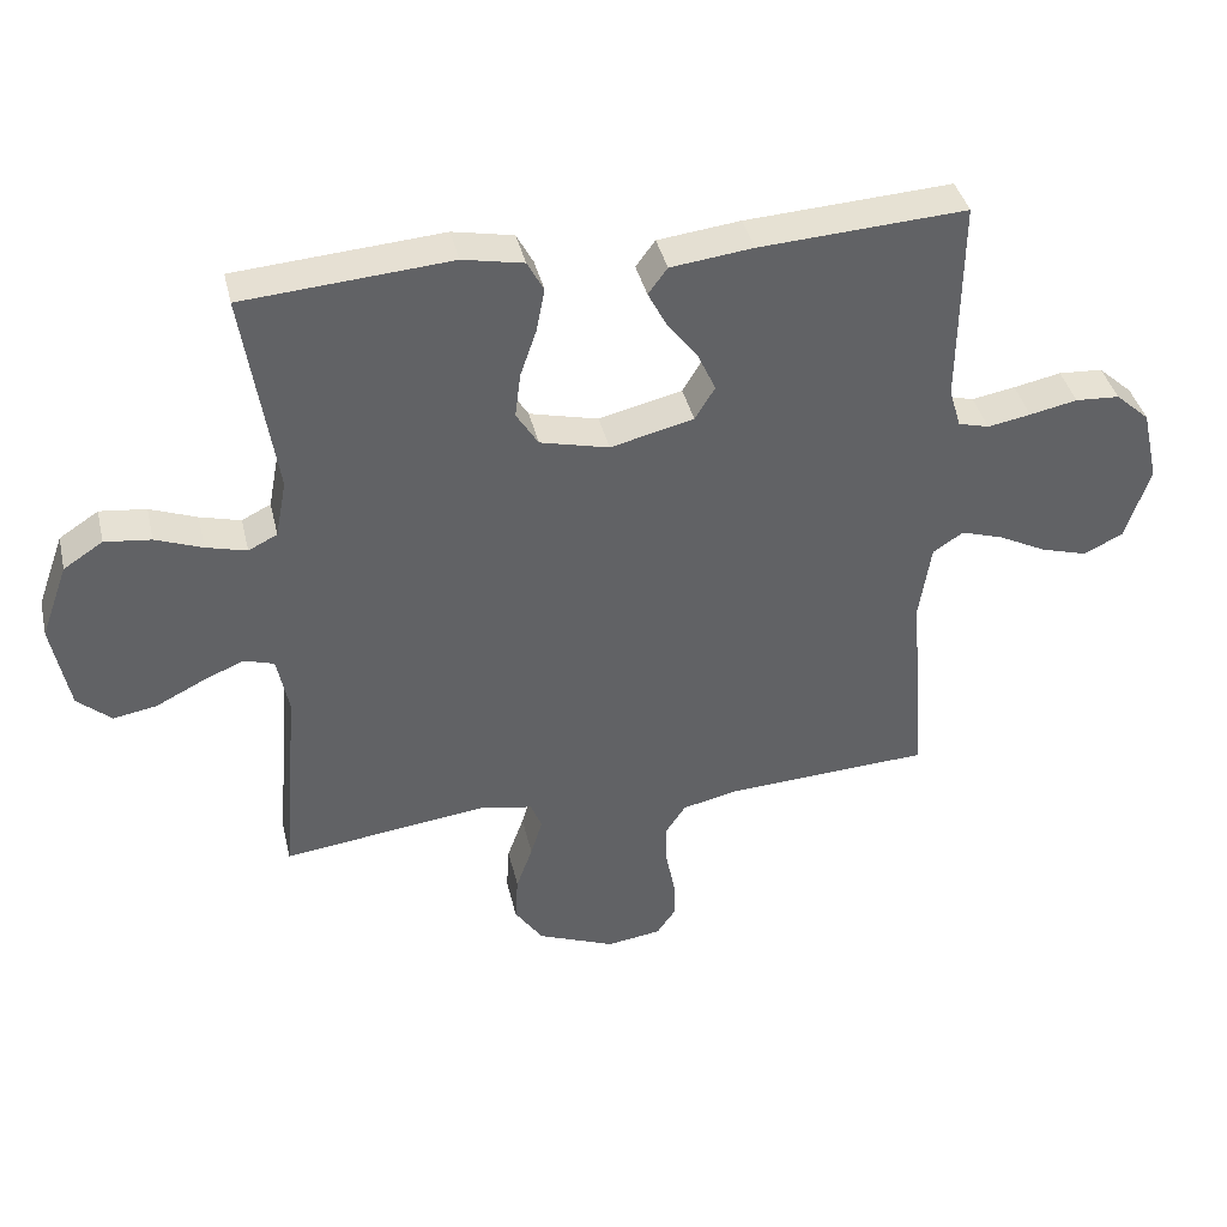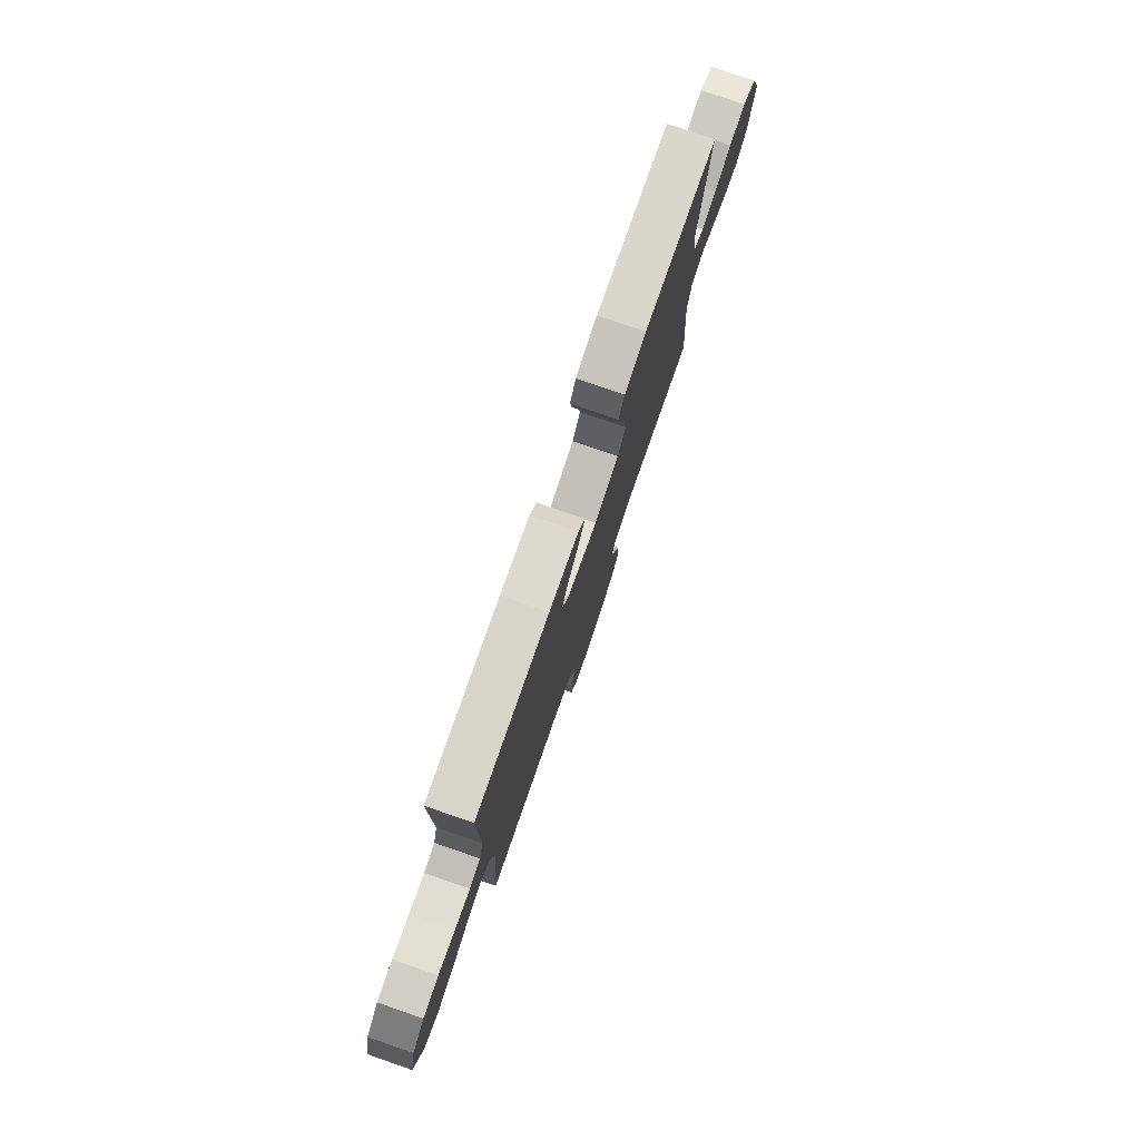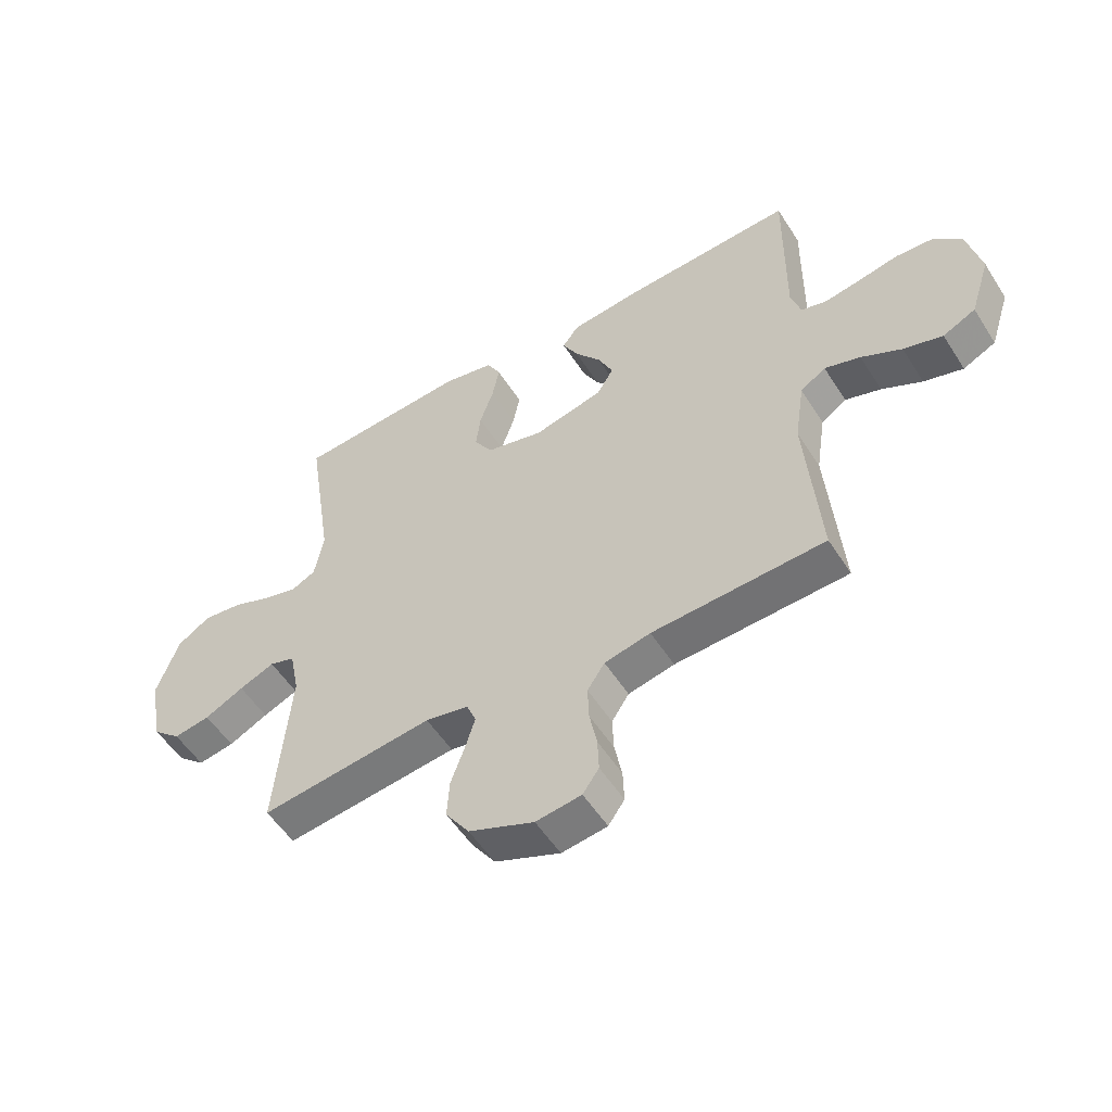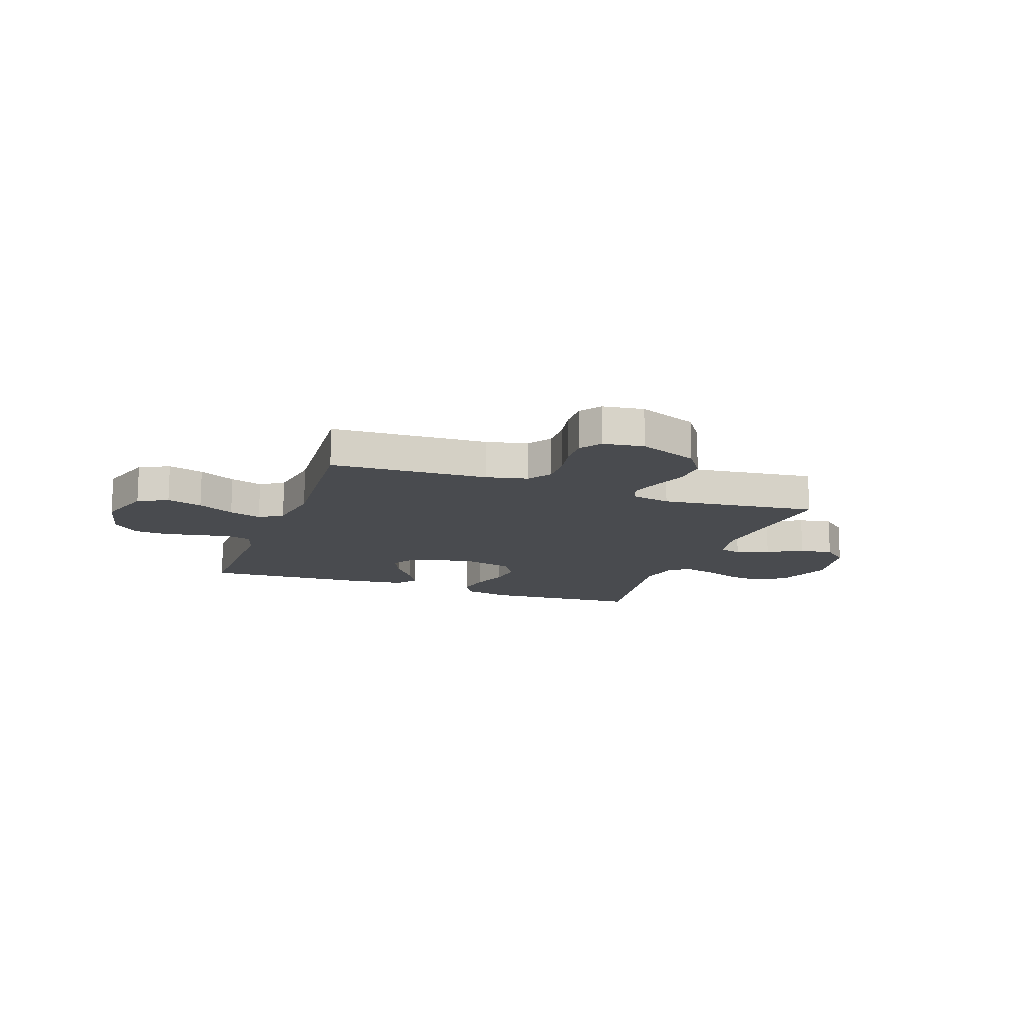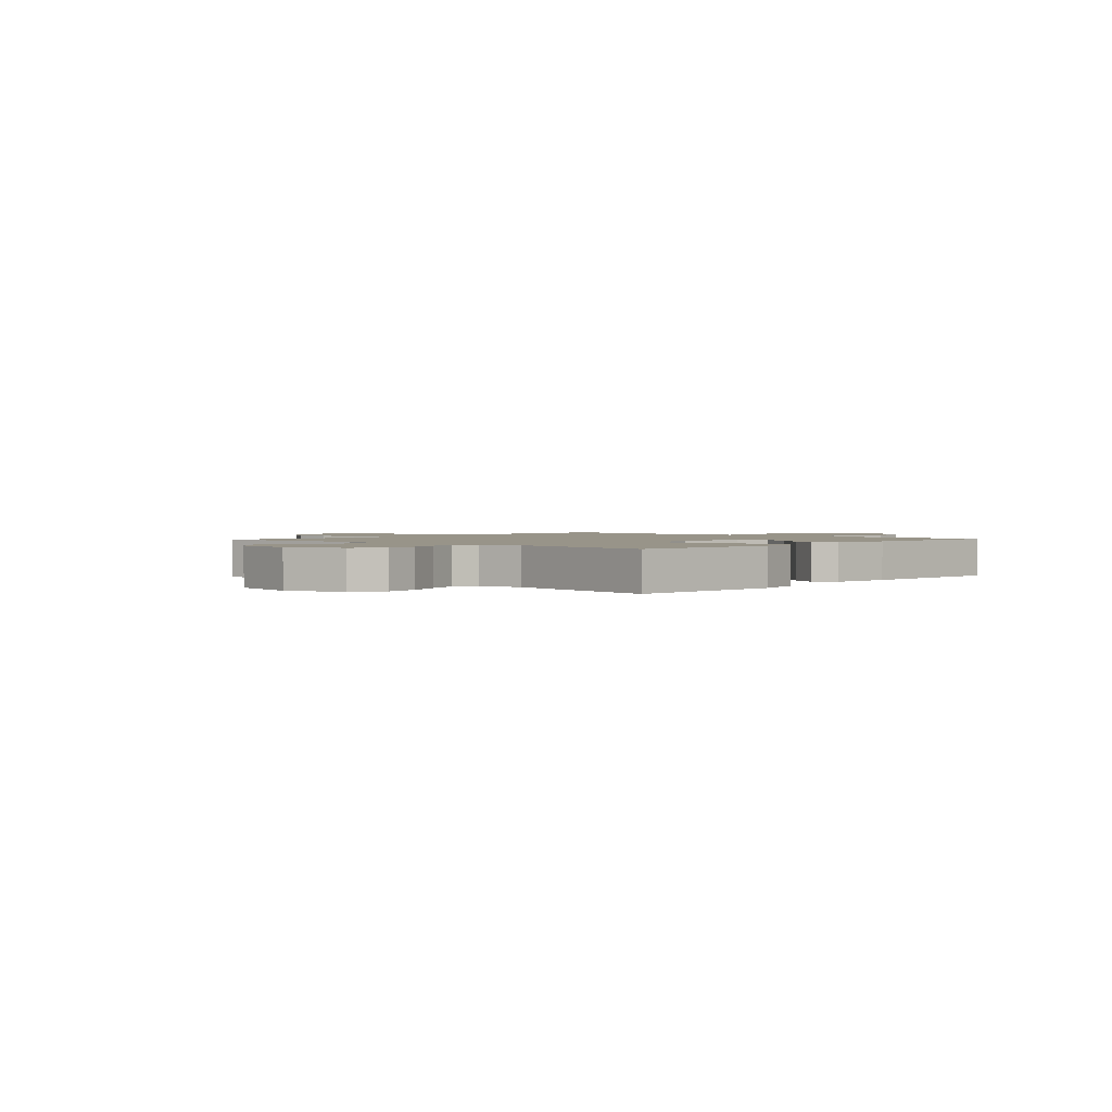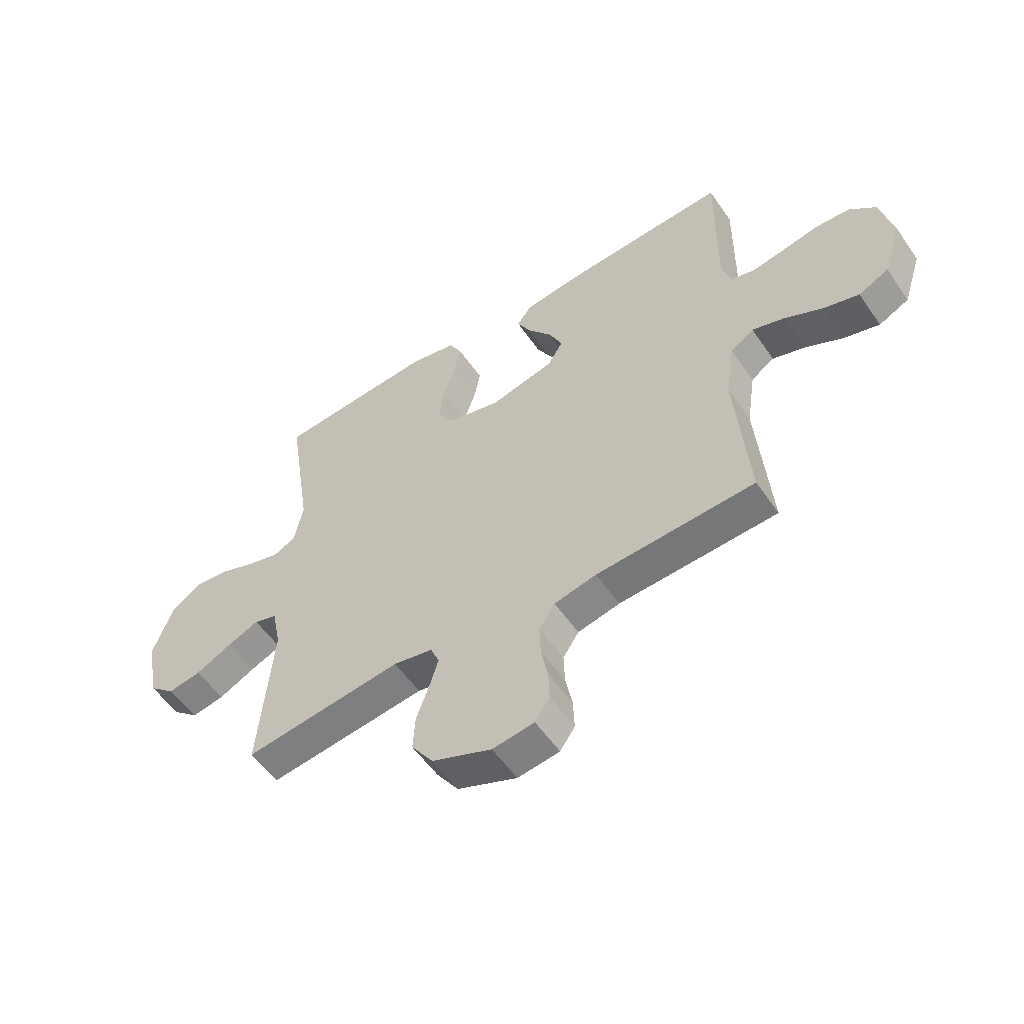
<metadata>
{"format":"obj","ext":"obj","renderer":"f3d","projection":"perspective","resolution":1024,"background":"white","views":[{"elev":39.8,"azim":-13.1,"up":"+Z"},{"elev":78.3,"azim":109.0,"up":"+Z"},{"elev":-53.9,"azim":31.9,"up":"+Z"},{"elev":-14.1,"azim":160.2,"up":"+Y"},{"elev":1.7,"azim":-47.8,"up":"+Y"},{"elev":-55.3,"azim":34.1,"up":"+Z"}]}
</metadata>
<code>
v -0.5 0.07 -0.5
v -0.475 0.07 -0.2
v -0.492 0.07 -0.115
v -0.536 0.07 -0.101
v -0.597 0.07 -0.127
v -0.665 0.07 -0.161
v -0.728 0.07 -0.172
v -0.777 0.07 -0.129
v -0.802 0.07 0
v -0.763 0.07 0.108
v -0.706 0.07 0.145
v -0.639 0.07 0.137
v -0.571 0.07 0.111
v -0.512 0.07 0.095
v -0.47 0.07 0.116
v -0.454 0.07 0.2
v -0.5 0.07 0.5
v -0.2 0.07 0.522
v -0.112 0.07 0.504
v -0.088 0.07 0.459
v -0.1 0.07 0.397
v -0.124 0.07 0.327
v -0.132 0.07 0.262
v -0.1 0.07 0.211
v 0 0.07 0.186
v 0.121 0.07 0.215
v 0.15 0.07 0.263
v 0.124 0.07 0.32
v 0.079 0.07 0.379
v 0.052 0.07 0.431
v 0.08 0.07 0.469
v 0.2 0.07 0.483
v 0.5 0.07 0.5
v 0.497 0.07 0.2
v 0.514 0.07 0.142
v 0.559 0.07 0.13
v 0.622 0.07 0.141
v 0.691 0.07 0.155
v 0.755 0.07 0.151
v 0.805 0.07 0.106
v 0.829 0.07 0
v 0.794 0.07 -0.108
v 0.737 0.07 -0.136
v 0.669 0.07 -0.116
v 0.599 0.07 -0.08
v 0.537 0.07 -0.06
v 0.493 0.07 -0.089
v 0.476 0.07 -0.2
v 0.5 0.07 -0.5
v 0.2 0.07 -0.515
v 0.12 0.07 -0.533
v 0.09 0.07 -0.578
v 0.092 0.07 -0.638
v 0.105 0.07 -0.704
v 0.107 0.07 -0.762
v 0.079 0.07 -0.802
v 0 0.07 -0.813
v -0.113 0.07 -0.767
v -0.154 0.07 -0.707
v -0.15 0.07 -0.64
v -0.126 0.07 -0.574
v -0.109 0.07 -0.518
v -0.125 0.07 -0.478
v -0.2 0.07 -0.463
v -0.5 0 -0.5
v -0.475 0 -0.2
v -0.492 0 -0.115
v -0.536 0 -0.101
v -0.597 0 -0.127
v -0.665 0 -0.161
v -0.728 0 -0.172
v -0.777 0 -0.129
v -0.802 0 0
v -0.763 0 0.108
v -0.706 0 0.145
v -0.639 0 0.137
v -0.571 0 0.111
v -0.512 0 0.095
v -0.47 0 0.116
v -0.454 0 0.2
v -0.5 0 0.5
v -0.2 0 0.522
v -0.112 0 0.504
v -0.088 0 0.459
v -0.1 0 0.397
v -0.124 0 0.327
v -0.132 0 0.262
v -0.1 0 0.211
v 0 0 0.186
v 0.121 0 0.215
v 0.15 0 0.263
v 0.124 0 0.32
v 0.079 0 0.379
v 0.052 0 0.431
v 0.08 0 0.469
v 0.2 0 0.483
v 0.5 0 0.5
v 0.497 0 0.2
v 0.514 0 0.142
v 0.559 0 0.13
v 0.622 0 0.141
v 0.691 0 0.155
v 0.755 0 0.151
v 0.805 0 0.106
v 0.829 0 0
v 0.794 0 -0.108
v 0.737 0 -0.136
v 0.669 0 -0.116
v 0.599 0 -0.08
v 0.537 0 -0.06
v 0.493 0 -0.089
v 0.476 0 -0.2
v 0.5 0 -0.5
v 0.2 0 -0.515
v 0.12 0 -0.533
v 0.09 0 -0.578
v 0.092 0 -0.638
v 0.105 0 -0.704
v 0.107 0 -0.762
v 0.079 0 -0.802
v 0 0 -0.813
v -0.113 0 -0.767
v -0.154 0 -0.707
v -0.15 0 -0.64
v -0.126 0 -0.574
v -0.109 0 -0.518
v -0.125 0 -0.478
v -0.2 0 -0.463
f 58 59 60 61
f 58 61 62
f 57 58 62
f 56 57 62
f 53 54 55 56
f 52 53 56 62
f 51 52 62 63
f 48 49 50
f 47 48 50 51
f 42 43 44 45
f 42 45 46
f 41 42 46
f 40 41 46
f 37 38 39 40
f 36 37 40 46
f 35 36 46 47
f 31 32 33 34
f 28 29 30 31
f 27 28 31 34
f 26 27 34 35
f 19 20 21 22
f 19 22 23
f 16 17 18 19
f 15 16 19 23
f 14 15 23 24
f 10 11 12 13
f 10 13 14
f 9 10 14
f 5 6 7 8
f 4 5 8 9
f 3 4 9 14
f 64 1 2
f 63 64 2 3
f 25 26 35 47
f 25 47 51 63
f 24 25 63
f 3 14 24 63
f 125 124 123 122
f 126 125 122
f 126 122 121
f 126 121 120
f 120 119 118 117
f 126 120 117 116
f 127 126 116 115
f 114 113 112
f 115 114 112 111
f 109 108 107 106
f 110 109 106
f 110 106 105
f 110 105 104
f 104 103 102 101
f 110 104 101 100
f 111 110 100 99
f 98 97 96 95
f 95 94 93 92
f 98 95 92 91
f 99 98 91 90
f 86 85 84 83
f 87 86 83
f 83 82 81 80
f 87 83 80 79
f 88 87 79 78
f 77 76 75 74
f 78 77 74
f 78 74 73
f 72 71 70 69
f 73 72 69 68
f 78 73 68 67
f 66 65 128
f 67 66 128 127
f 111 99 90 89
f 127 115 111 89
f 127 89 88
f 127 88 78 67
f 1 65 66 2
f 2 66 67 3
f 3 67 68 4
f 4 68 69 5
f 5 69 70 6
f 6 70 71 7
f 7 71 72 8
f 8 72 73 9
f 9 73 74 10
f 10 74 75 11
f 11 75 76 12
f 12 76 77 13
f 13 77 78 14
f 14 78 79 15
f 15 79 80 16
f 16 80 81 17
f 17 81 82 18
f 18 82 83 19
f 19 83 84 20
f 20 84 85 21
f 21 85 86 22
f 22 86 87 23
f 23 87 88 24
f 24 88 89 25
f 25 89 90 26
f 26 90 91 27
f 27 91 92 28
f 28 92 93 29
f 29 93 94 30
f 30 94 95 31
f 31 95 96 32
f 32 96 97 33
f 33 97 98 34
f 34 98 99 35
f 35 99 100 36
f 36 100 101 37
f 37 101 102 38
f 38 102 103 39
f 39 103 104 40
f 40 104 105 41
f 41 105 106 42
f 42 106 107 43
f 43 107 108 44
f 44 108 109 45
f 45 109 110 46
f 46 110 111 47
f 47 111 112 48
f 48 112 113 49
f 49 113 114 50
f 50 114 115 51
f 51 115 116 52
f 52 116 117 53
f 53 117 118 54
f 54 118 119 55
f 55 119 120 56
f 56 120 121 57
f 57 121 122 58
f 58 122 123 59
f 59 123 124 60
f 60 124 125 61
f 61 125 126 62
f 62 126 127 63
f 63 127 128 64
f 64 128 65 1

</code>
